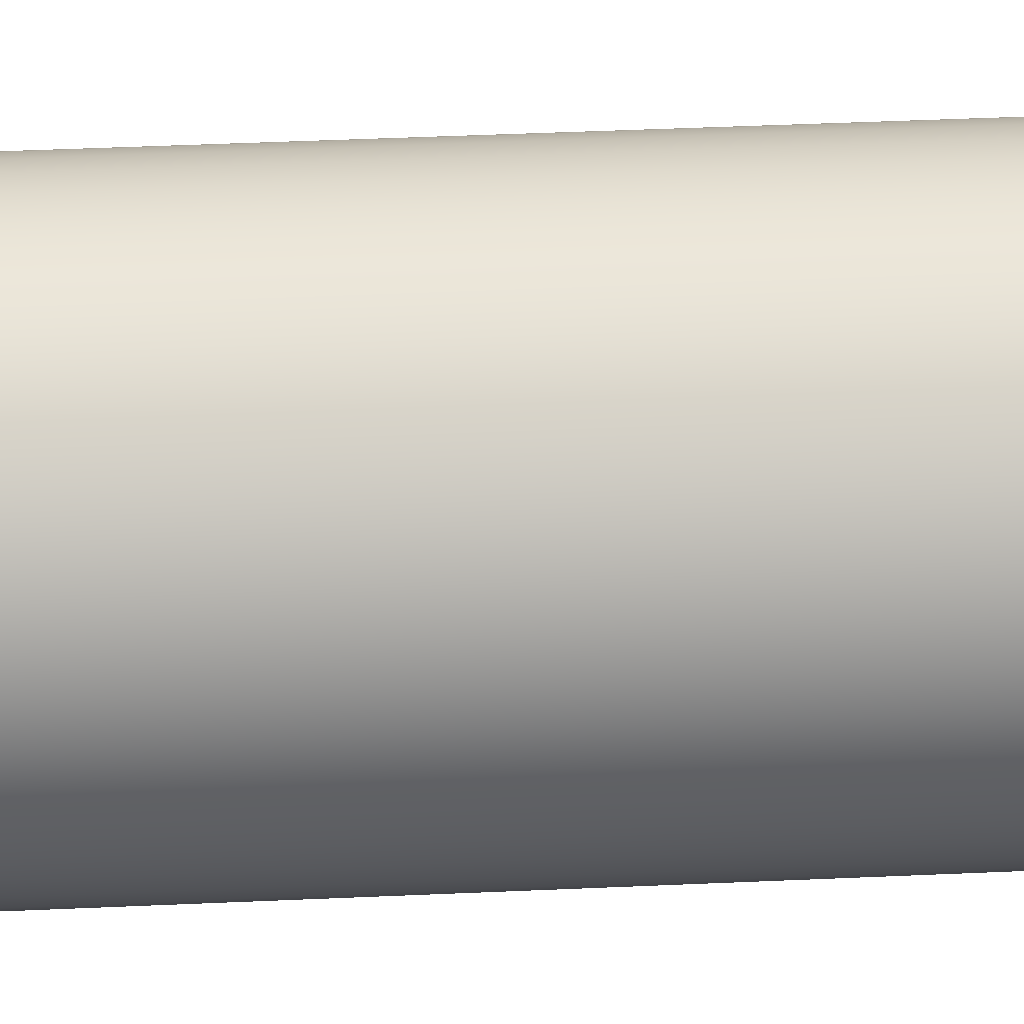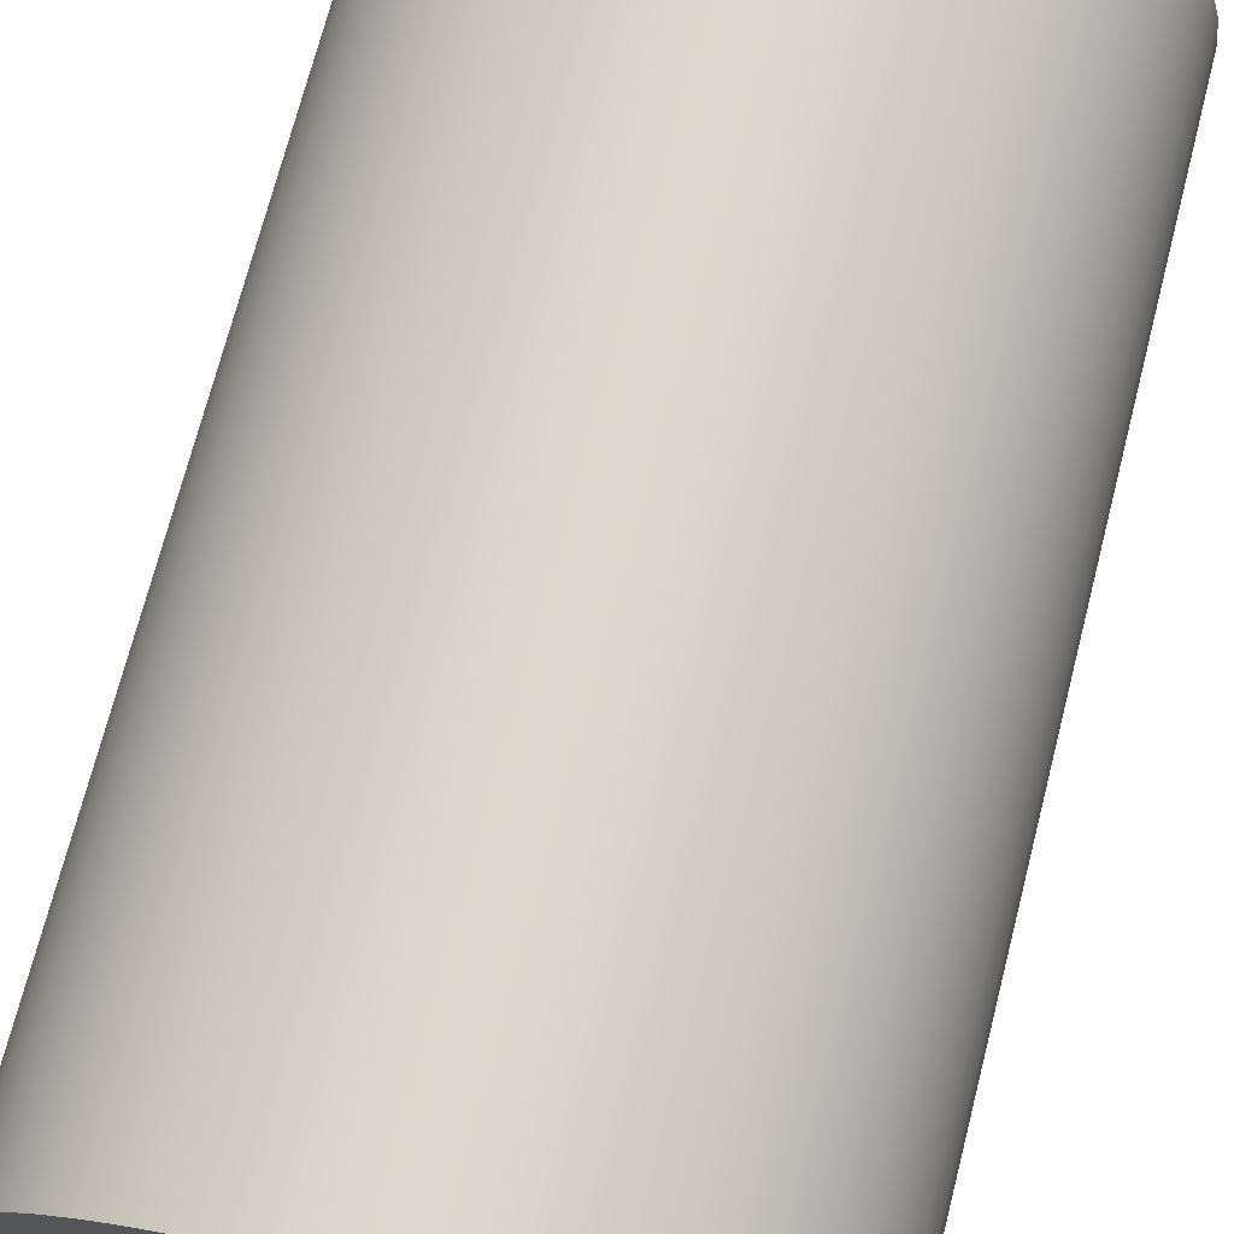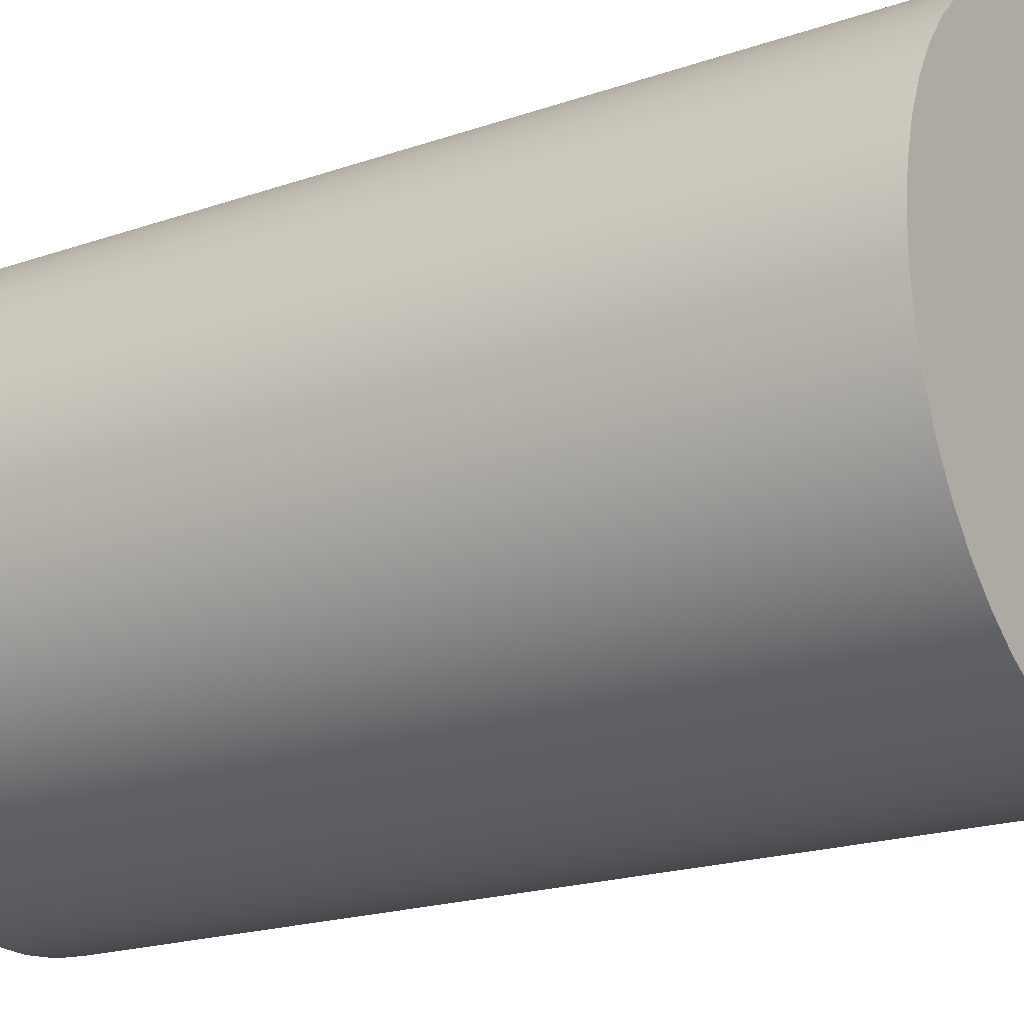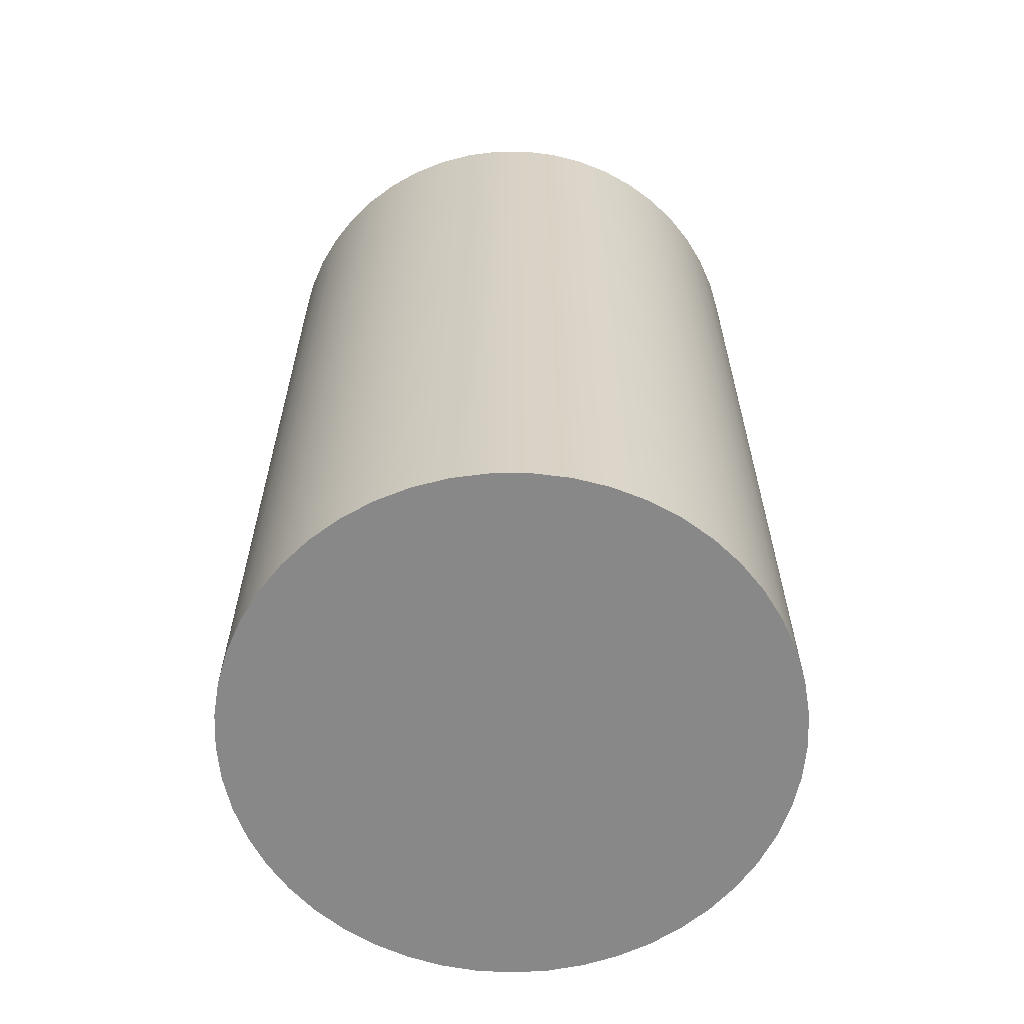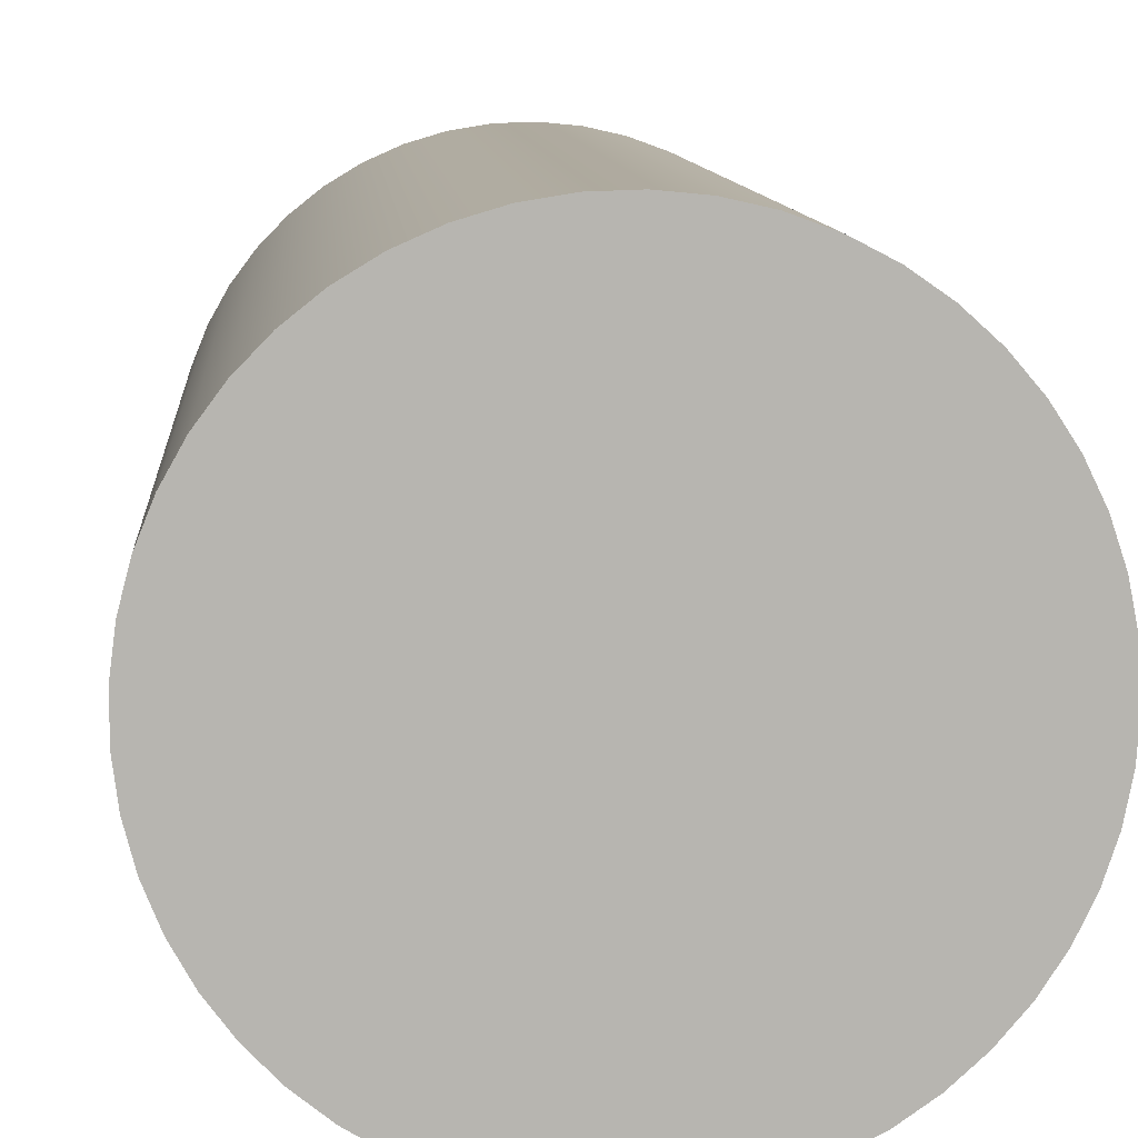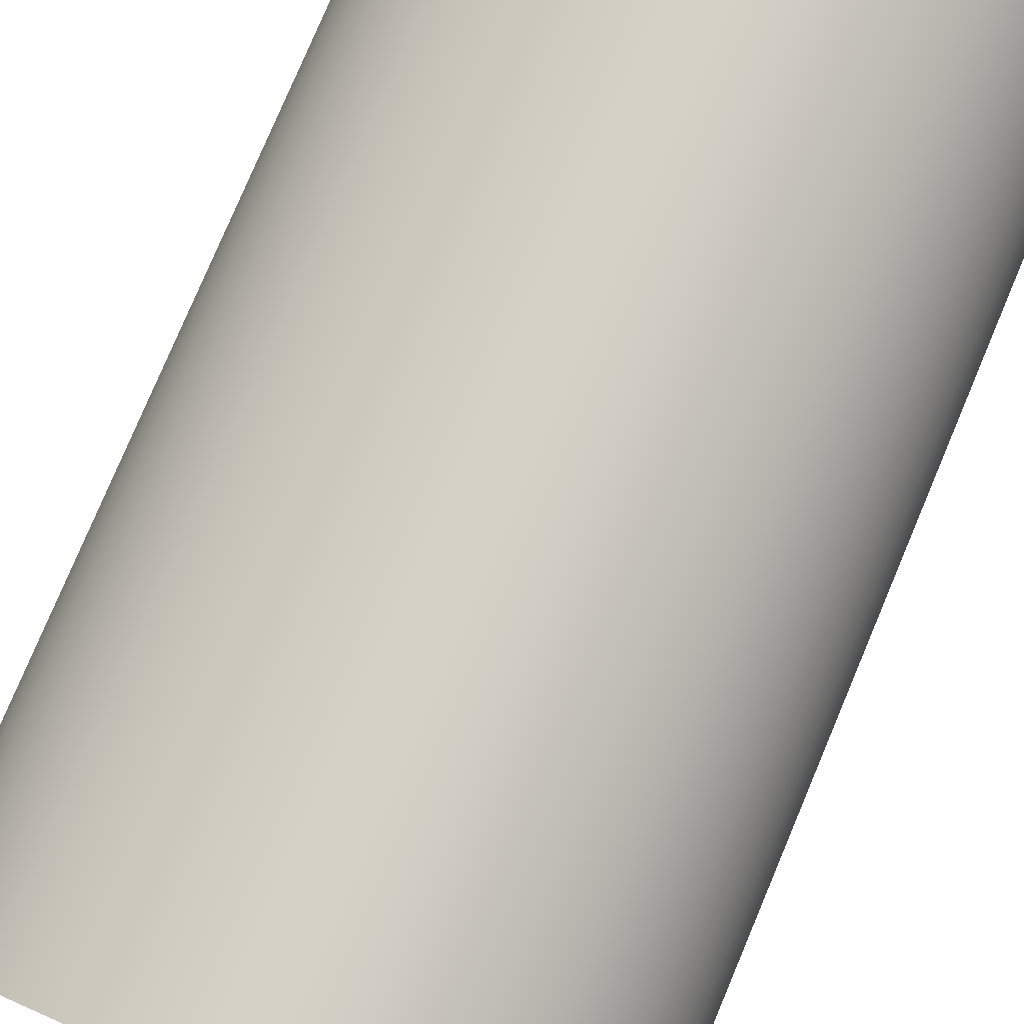
<metadata>
{"format":"obj","ext":"obj","renderer":"f3d","projection":"perspective","resolution":1024,"background":"white","views":[{"elev":57.1,"azim":87.5,"up":"+Z"},{"elev":71.7,"azim":14.4,"up":"+Z"},{"elev":-19.5,"azim":123.2,"up":"+Z"},{"elev":-62.7,"azim":-152.3,"up":"+Y"},{"elev":9.4,"azim":175.9,"up":"+Z"},{"elev":79.0,"azim":22.9,"up":"+Z"}]}
</metadata>
<code>
v -0.1905 0.635 2.333e-17
v -0.1889 0.635 -0.02436
v -0.1843 0.635 -0.04832
v -0.1766 0.635 -0.07149
v -0.166 0.635 -0.09348
v -0.1527 0.635 -0.1139
v -0.1368 0.635 -0.1325
v -0.1188 0.635 -0.1489
v -0.09875 0.635 -0.1629
v -0.07711 0.635 -0.1742
v -0.0542 0.635 -0.1826
v -0.0304 0.635 -0.1881
v -0.006106 0.635 -0.1904
v 0.01829 0.635 -0.1896
v 0.04239 0.635 -0.1857
v 0.06579 0.635 -0.1788
v 0.08811 0.635 -0.1689
v 0.109 0.635 -0.1562
v 0.1281 0.635 -0.141
v 0.1451 0.635 -0.1235
v 0.1597 0.635 -0.1039
v 0.1716 0.635 -0.08265
v 0.1808 0.635 -0.06003
v 0.187 0.635 -0.03642
v 0.1901 0.635 -0.01221
v 0.1901 0.635 0.01221
v 0.187 0.635 0.03642
v 0.1808 0.635 0.06003
v 0.1716 0.635 0.08265
v 0.1597 0.635 0.1039
v 0.1451 0.635 0.1235
v 0.1281 0.635 0.141
v 0.109 0.635 0.1562
v 0.08811 0.635 0.1689
v 0.06579 0.635 0.1788
v 0.04239 0.635 0.1857
v 0.01829 0.635 0.1896
v -0.006106 0.635 0.1904
v -0.0304 0.635 0.1881
v -0.0542 0.635 0.1826
v -0.07711 0.635 0.1742
v -0.09875 0.635 0.1629
v -0.1188 0.635 0.1489
v -0.1368 0.635 0.1325
v -0.1527 0.635 0.1139
v -0.166 0.635 0.09348
v -0.1766 0.635 0.07149
v -0.1843 0.635 0.04832
v -0.1889 0.635 0.02436
v -0.1905 0 2.333e-17
v -0.1889 0 0.02436
v -0.1843 0 0.04832
v -0.1766 0 0.07149
v -0.166 0 0.09348
v -0.1527 0 0.1139
v -0.1368 0 0.1325
v -0.1188 0 0.1489
v -0.09875 0 0.1629
v -0.07711 0 0.1742
v -0.0542 0 0.1826
v -0.0304 0 0.1881
v -0.006106 0 0.1904
v 0.01829 0 0.1896
v 0.04239 0 0.1857
v 0.06579 0 0.1788
v 0.08811 0 0.1689
v 0.109 0 0.1562
v 0.1281 0 0.141
v 0.1451 0 0.1235
v 0.1597 0 0.1039
v 0.1716 0 0.08265
v 0.1808 0 0.06003
v 0.187 0 0.03642
v 0.1901 0 0.01221
v 0.1901 0 -0.01221
v 0.187 0 -0.03642
v 0.1808 0 -0.06003
v 0.1716 0 -0.08265
v 0.1597 0 -0.1039
v 0.1451 0 -0.1235
v 0.1281 0 -0.141
v 0.109 0 -0.1562
v 0.08811 0 -0.1689
v 0.06579 0 -0.1788
v 0.04239 0 -0.1857
v 0.01829 0 -0.1896
v -0.006106 0 -0.1904
v -0.0304 0 -0.1881
v -0.0542 0 -0.1826
v -0.07711 0 -0.1742
v -0.09875 0 -0.1629
v -0.1188 0 -0.1489
v -0.1368 0 -0.1325
v -0.1527 0 -0.1139
v -0.166 0 -0.09348
v -0.1766 0 -0.07149
v -0.1843 0 -0.04832
v -0.1889 0 -0.02436
v -0.1905 0 2.333e-17
v -0.1905 0.635 2.333e-17
v -0.1905 0.635 2.333e-17
v -0.1889 0.635 0.02436
v -0.1843 0.635 0.04832
v -0.1766 0.635 0.07149
v -0.166 0.635 0.09348
v -0.1527 0.635 0.1139
v -0.1368 0.635 0.1325
v -0.1188 0.635 0.1489
v -0.09875 0.635 0.1629
v -0.07711 0.635 0.1742
v -0.0542 0.635 0.1826
v -0.0304 0.635 0.1881
v -0.006106 0.635 0.1904
v 0.01829 0.635 0.1896
v 0.04239 0.635 0.1857
v 0.06579 0.635 0.1788
v 0.08811 0.635 0.1689
v 0.109 0.635 0.1562
v 0.1281 0.635 0.141
v 0.1451 0.635 0.1235
v 0.1597 0.635 0.1039
v 0.1716 0.635 0.08265
v 0.1808 0.635 0.06003
v 0.187 0.635 0.03642
v 0.1901 0.635 0.01221
v 0.1901 0.635 -0.01221
v 0.187 0.635 -0.03642
v 0.1808 0.635 -0.06003
v 0.1716 0.635 -0.08265
v 0.1597 0.635 -0.1039
v 0.1451 0.635 -0.1235
v 0.1281 0.635 -0.141
v 0.109 0.635 -0.1562
v 0.08811 0.635 -0.1689
v 0.06579 0.635 -0.1788
v 0.04239 0.635 -0.1857
v 0.01829 0.635 -0.1896
v -0.006106 0.635 -0.1904
v -0.0304 0.635 -0.1881
v -0.0542 0.635 -0.1826
v -0.07711 0.635 -0.1742
v -0.09875 0.635 -0.1629
v -0.1188 0.635 -0.1489
v -0.1368 0.635 -0.1325
v -0.1527 0.635 -0.1139
v -0.166 0.635 -0.09348
v -0.1766 0.635 -0.07149
v -0.1843 0.635 -0.04832
v -0.1889 0.635 -0.02436
v -0.1905 0 2.333e-17
v -0.1889 0 -0.02436
v -0.1843 0 -0.04832
v -0.1766 0 -0.07149
v -0.166 0 -0.09348
v -0.1527 0 -0.1139
v -0.1368 0 -0.1325
v -0.1188 0 -0.1489
v -0.09875 0 -0.1629
v -0.07711 0 -0.1742
v -0.0542 0 -0.1826
v -0.0304 0 -0.1881
v -0.006106 0 -0.1904
v 0.01829 0 -0.1896
v 0.04239 0 -0.1857
v 0.06579 0 -0.1788
v 0.08811 0 -0.1689
v 0.109 0 -0.1562
v 0.1281 0 -0.141
v 0.1451 0 -0.1235
v 0.1597 0 -0.1039
v 0.1716 0 -0.08265
v 0.1808 0 -0.06003
v 0.187 0 -0.03642
v 0.1901 0 -0.01221
v 0.1901 0 0.01221
v 0.187 0 0.03642
v 0.1808 0 0.06003
v 0.1716 0 0.08265
v 0.1597 0 0.1039
v 0.1451 0 0.1235
v 0.1281 0 0.141
v 0.109 0 0.1562
v 0.08811 0 0.1689
v 0.06579 0 0.1788
v 0.04239 0 0.1857
v 0.01829 0 0.1896
v -0.006106 0 0.1904
v -0.0304 0 0.1881
v -0.0542 0 0.1826
v -0.07711 0 0.1742
v -0.09875 0 0.1629
v -0.1188 0 0.1489
v -0.1368 0 0.1325
v -0.1527 0 0.1139
v -0.166 0 0.09348
v -0.1766 0 0.07149
v -0.1843 0 0.04832
v -0.1889 0 0.02436
g 85b3feae-e2fd-11ea-aeef-54bf646e7e1f
f 2 98 1
f 1 98 99
f 100 50 49
f 49 50 51
f 49 51 52
f 2 3 98
f 98 3 97
f 97 3 4
f 97 4 96
f 96 4 5
f 96 5 95
f 95 5 6
f 95 6 94
f 94 6 7
f 94 7 93
f 93 7 8
f 93 8 92
f 92 8 9
f 92 9 91
f 91 9 10
f 91 10 90
f 90 10 11
f 90 11 89
f 89 11 12
f 89 12 88
f 88 12 13
f 88 13 87
f 87 13 14
f 87 14 86
f 86 14 15
f 86 15 85
f 85 15 16
f 85 16 84
f 84 16 17
f 84 17 83
f 83 17 18
f 83 18 82
f 82 18 19
f 82 19 81
f 81 19 20
f 81 20 80
f 80 20 21
f 80 21 79
f 79 21 22
f 79 22 78
f 78 22 23
f 78 23 77
f 77 23 24
f 77 24 76
f 76 24 25
f 76 25 75
f 75 25 26
f 75 26 74
f 74 26 27
f 74 27 73
f 73 27 28
f 73 28 72
f 72 28 29
f 72 29 71
f 71 29 30
f 71 30 70
f 70 30 31
f 70 31 69
f 69 31 32
f 69 32 68
f 68 32 33
f 68 33 67
f 67 33 34
f 67 34 66
f 66 34 35
f 66 35 65
f 65 35 36
f 65 36 64
f 64 36 37
f 64 37 63
f 63 37 38
f 63 38 62
f 62 38 39
f 62 39 61
f 61 39 40
f 61 40 60
f 60 40 41
f 60 41 59
f 59 41 42
f 59 42 58
f 58 42 43
f 58 43 57
f 57 43 44
f 57 44 56
f 56 44 45
f 56 45 55
f 55 45 46
f 55 46 54
f 54 46 47
f 54 47 53
f 53 47 48
f 53 48 52
f 52 48 49
g 862d73b6-e2fd-11ea-89ec-54bf646e7e1f
f 102 125 101
f 101 125 126
f 101 126 149
f 149 126 127
f 149 127 148
f 148 127 128
f 148 128 147
f 147 128 129
f 147 129 146
f 146 129 130
f 146 130 145
f 145 130 131
f 145 131 144
f 144 131 132
f 144 132 143
f 143 132 133
f 143 133 142
f 142 133 134
f 142 134 141
f 141 134 135
f 141 135 140
f 140 135 136
f 140 136 139
f 139 136 137
f 139 137 138
f 125 102 124
f 124 102 103
f 124 103 123
f 123 103 104
f 123 104 122
f 122 104 105
f 122 105 121
f 121 105 106
f 121 106 120
f 120 106 107
f 120 107 119
f 119 107 108
f 119 108 118
f 118 108 109
f 118 109 117
f 117 109 110
f 117 110 116
f 116 110 111
f 116 111 115
f 115 111 112
f 115 112 114
f 114 112 113
g 863f26ee-e2fd-11ea-b952-54bf646e7e1f
f 151 174 150
f 150 174 175
f 150 175 198
f 198 175 176
f 198 176 197
f 197 176 177
f 197 177 196
f 196 177 178
f 196 178 195
f 195 178 179
f 195 179 194
f 194 179 180
f 194 180 193
f 193 180 181
f 193 181 192
f 192 181 182
f 192 182 191
f 191 182 183
f 191 183 190
f 190 183 184
f 190 184 189
f 189 184 185
f 189 185 188
f 188 185 186
f 188 186 187
f 174 151 173
f 173 151 152
f 173 152 172
f 172 152 153
f 172 153 171
f 171 153 154
f 171 154 170
f 170 154 155
f 170 155 169
f 169 155 156
f 169 156 168
f 168 156 157
f 168 157 167
f 167 157 158
f 167 158 166
f 166 158 159
f 166 159 165
f 165 159 160
f 165 160 164
f 164 160 161
f 164 161 163
f 163 161 162

</code>
